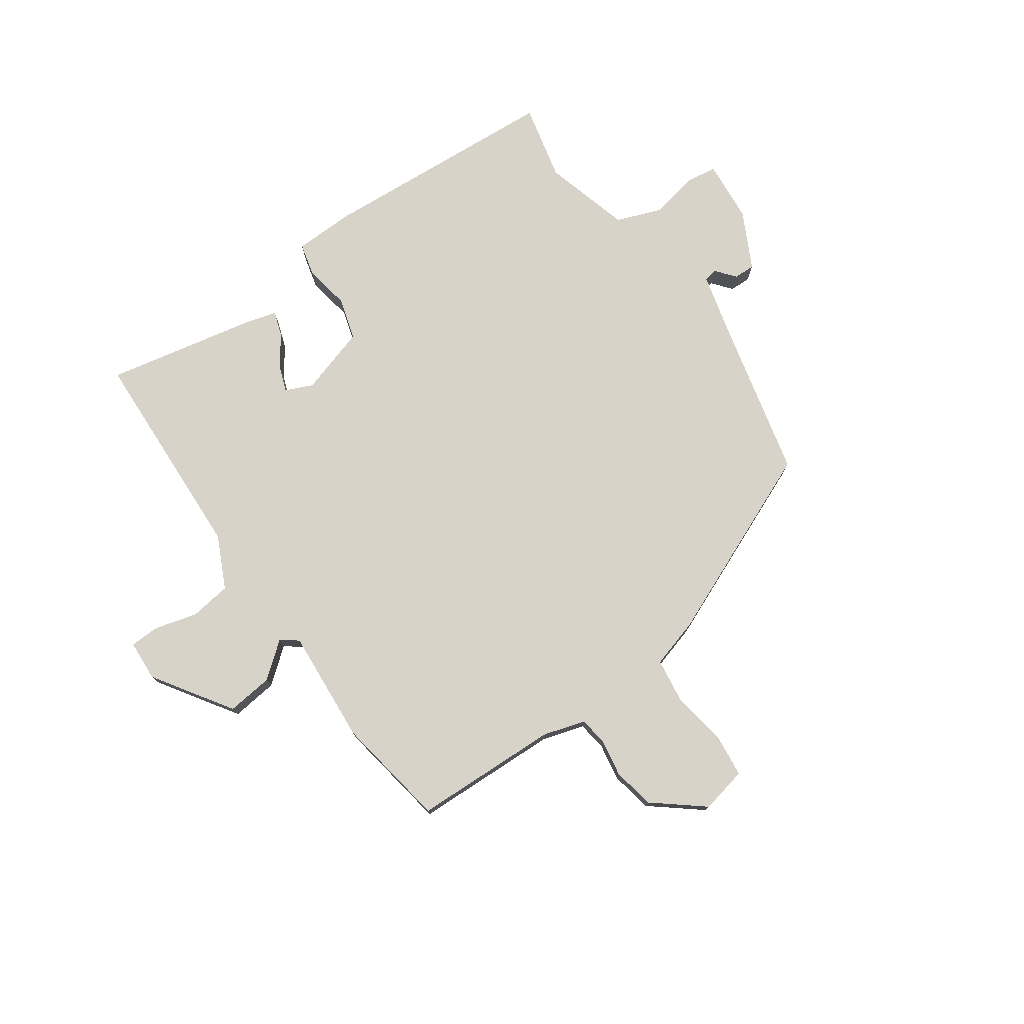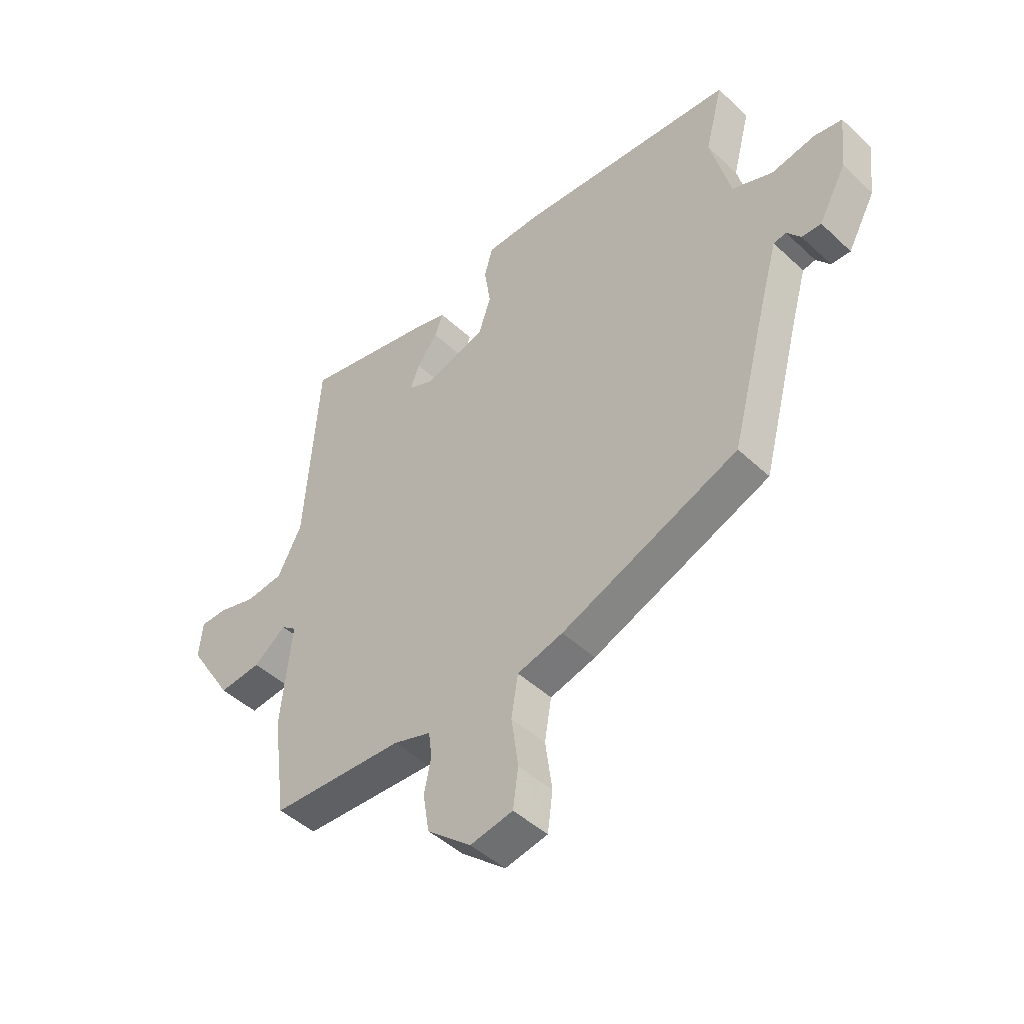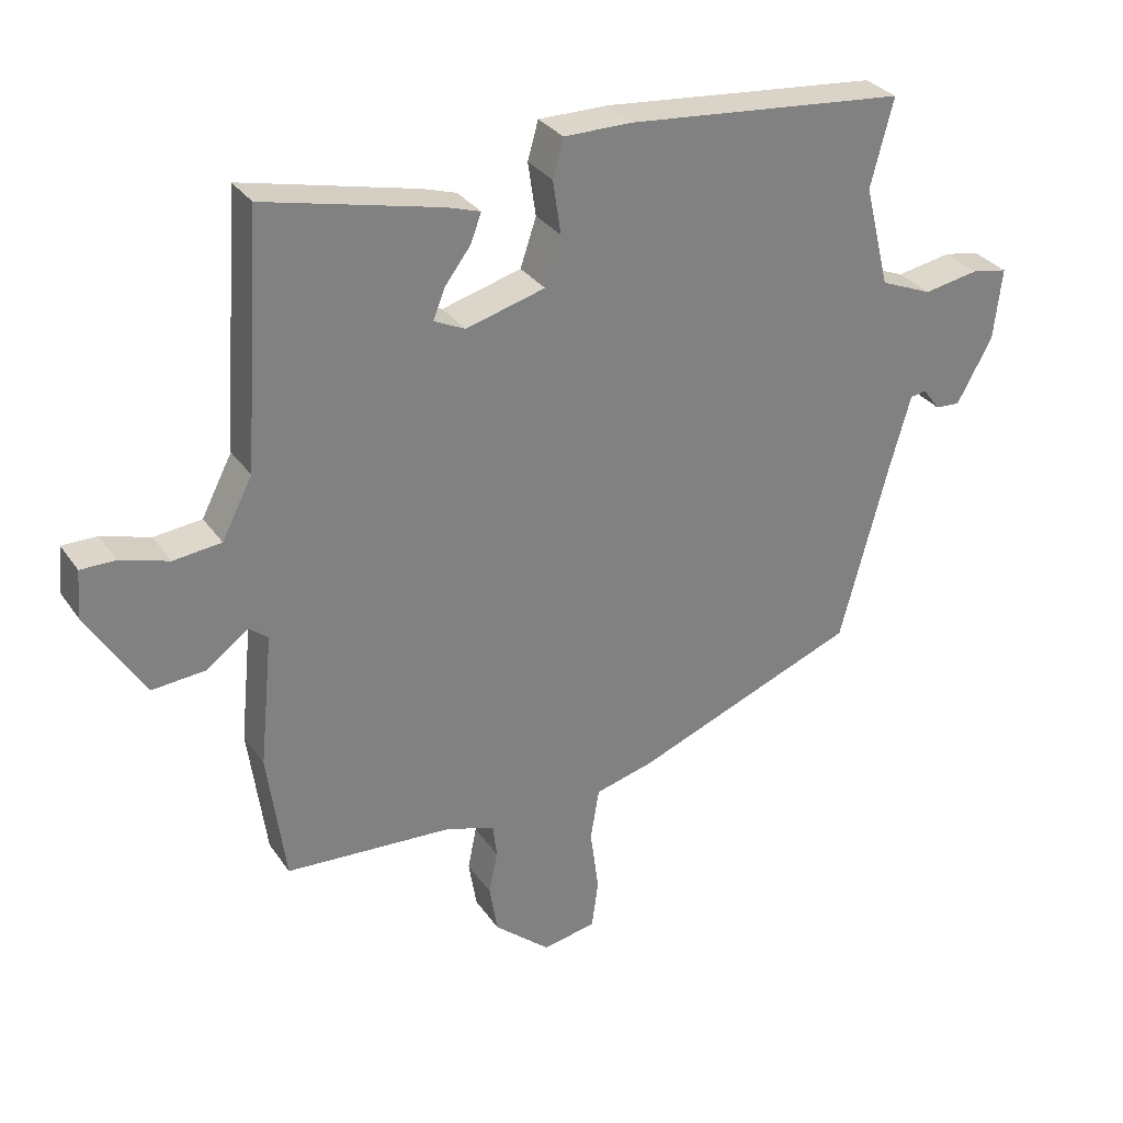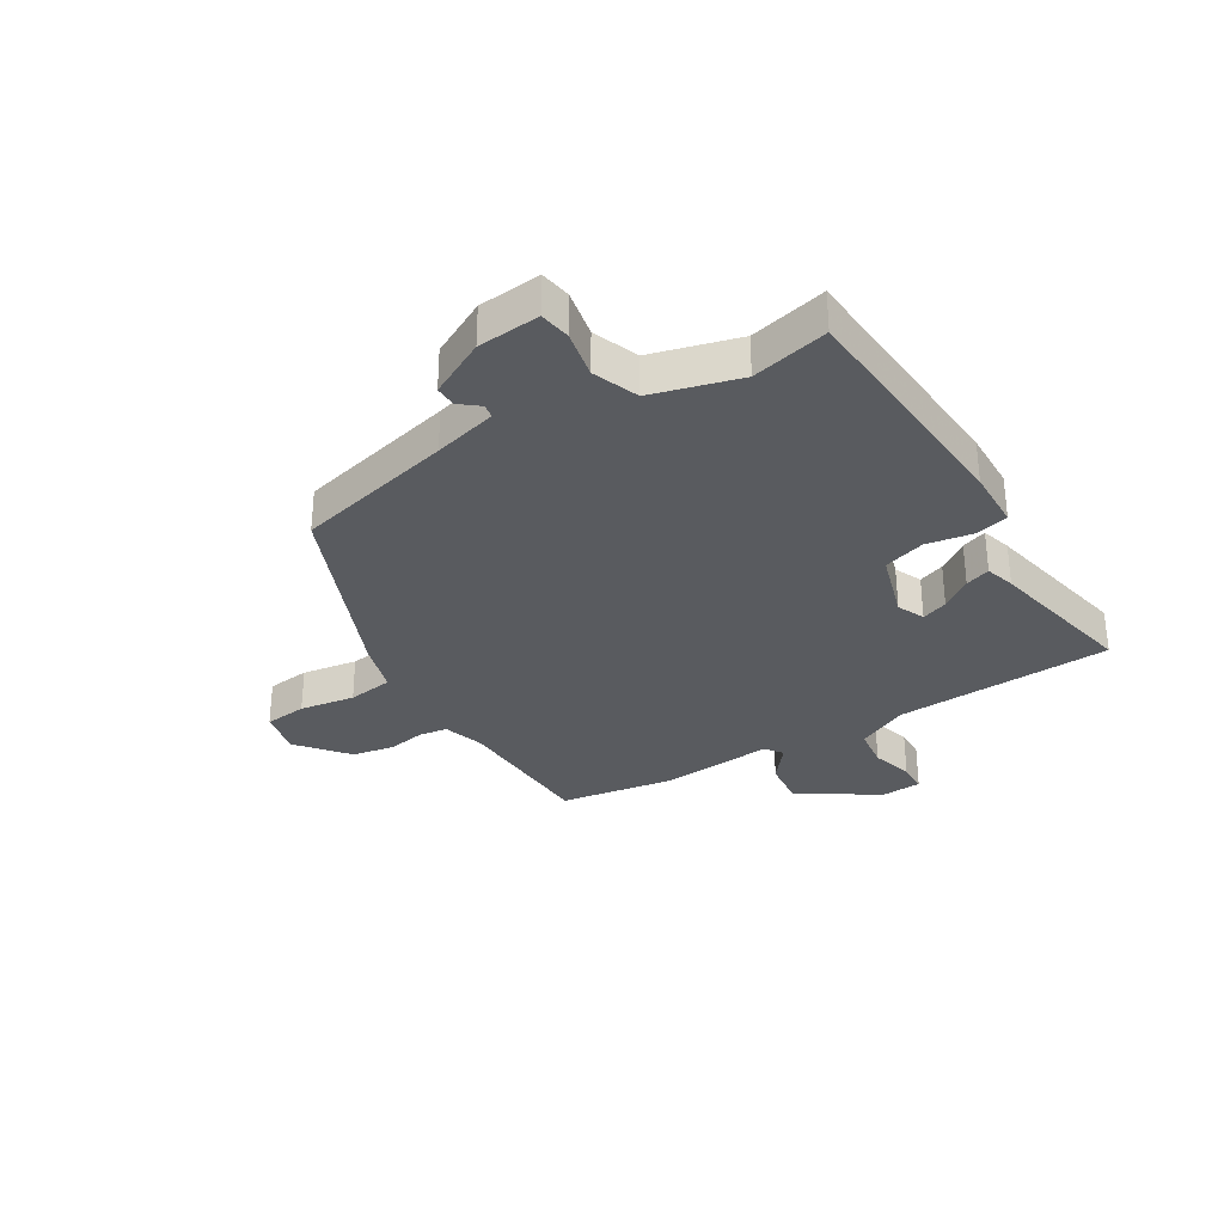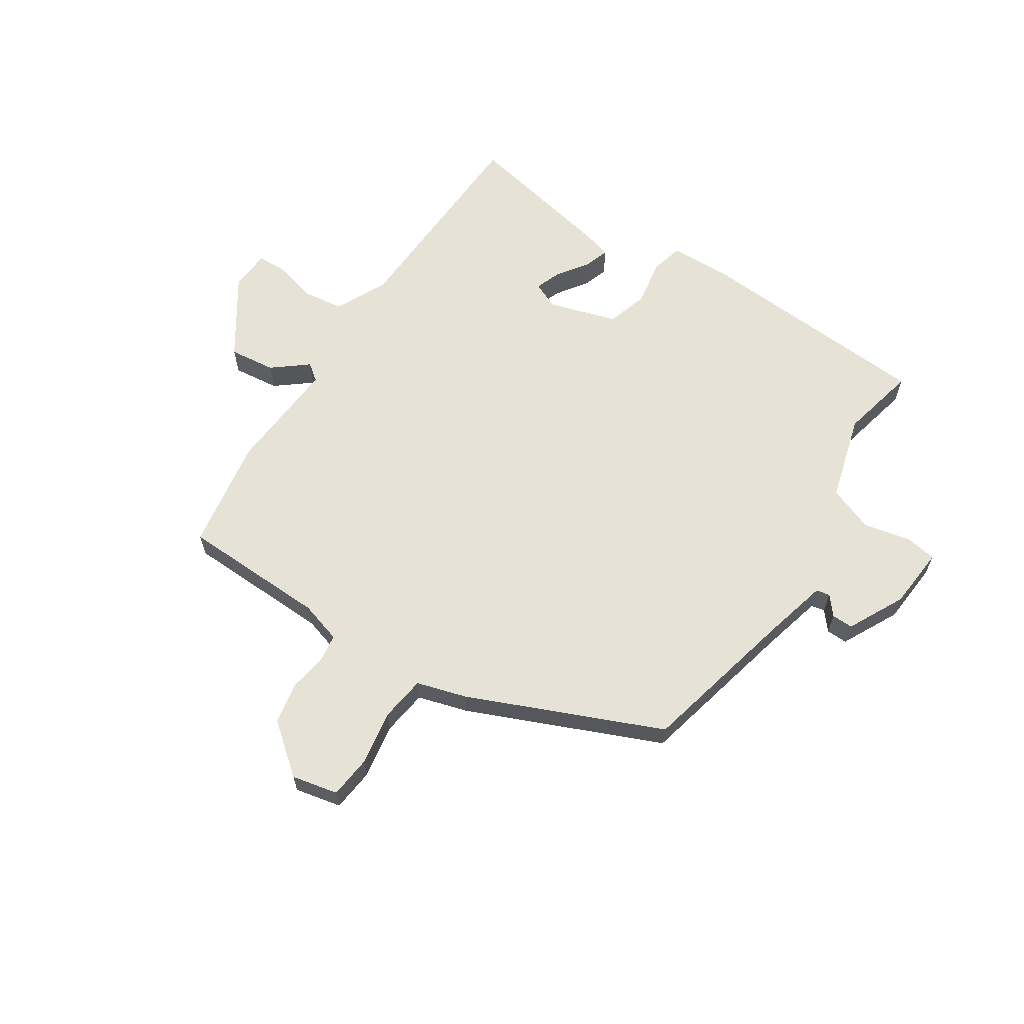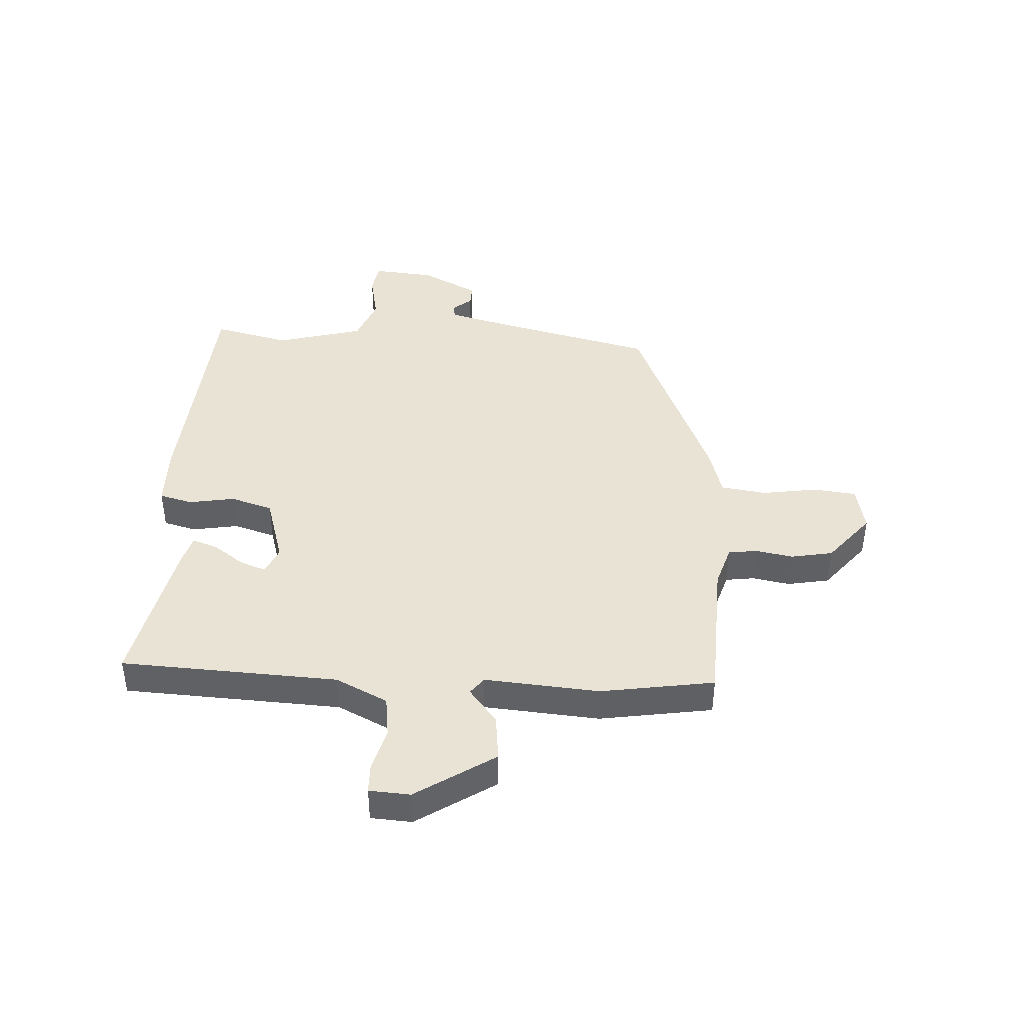
<metadata>
{"format":"obj","ext":"obj","renderer":"f3d","projection":"perspective","resolution":1024,"background":"white","views":[{"elev":76.6,"azim":143.4,"up":"+Y"},{"elev":-46.8,"azim":-136.5,"up":"+Z"},{"elev":30.7,"azim":151.5,"up":"+Z"},{"elev":-32.0,"azim":-59.9,"up":"+Y"},{"elev":63.1,"azim":-148.5,"up":"+Y"},{"elev":42.3,"azim":92.0,"up":"+Y"}]}
</metadata>
<code>
v -0.465 0.07 -0.385
v -0.538 0.07 -0.11
v -0.569 0.07 -0.001
v -0.593 0.07 0.003
v -0.619 0.07 -0.031
v -0.656 0.07 -0.033
v -0.709 0.07 0.064
v -0.721 0.07 0.172
v -0.667 0.07 0.182
v -0.584 0.07 0.167
v -0.506 0.07 0.199
v -0.468 0.07 0.351
v -0.502 0.07 0.483
v -0.083 0.07 0.522
v 0.021 0.07 0.522
v 0.037 0.07 0.465
v 0.025 0.07 0.385
v 0.049 0.07 0.313
v 0.168 0.07 0.28
v 0.215 0.07 0.302
v 0.197 0.07 0.347
v 0.158 0.07 0.399
v 0.142 0.07 0.442
v 0.193 0.07 0.458
v 0.456 0.07 0.519
v 0.482 0.07 0.143
v 0.528 0.07 0.054
v 0.6 0.07 0.046
v 0.673 0.07 0.068
v 0.725 0.07 0.068
v 0.731 0.07 -0.003
v 0.645 0.07 -0.141
v 0.564 0.07 -0.134
v 0.502 0.07 -0.087
v 0.473 0.07 -0.11
v 0.493 0.07 -0.309
v 0.466 0.07 -0.506
v 0.212 0.07 -0.521
v 0.14 0.07 -0.545
v 0.134 0.07 -0.595
v 0.147 0.07 -0.66
v 0.135 0.07 -0.733
v 0.051 0.07 -0.805
v -0.03 0.07 -0.79
v -0.04 0.07 -0.716
v -0.027 0.07 -0.62
v -0.04 0.07 -0.541
v -0.127 0.07 -0.518
v -0.465 0 -0.385
v -0.538 0 -0.11
v -0.569 0 -0.001
v -0.593 0 0.003
v -0.619 0 -0.031
v -0.656 0 -0.033
v -0.709 0 0.064
v -0.721 0 0.172
v -0.667 0 0.182
v -0.584 0 0.167
v -0.506 0 0.199
v -0.468 0 0.351
v -0.502 0 0.483
v -0.083 0 0.522
v 0.021 0 0.522
v 0.037 0 0.465
v 0.025 0 0.385
v 0.049 0 0.313
v 0.168 0 0.28
v 0.215 0 0.302
v 0.197 0 0.347
v 0.158 0 0.399
v 0.142 0 0.442
v 0.193 0 0.458
v 0.456 0 0.519
v 0.482 0 0.143
v 0.528 0 0.054
v 0.6 0 0.046
v 0.673 0 0.068
v 0.725 0 0.068
v 0.731 0 -0.003
v 0.645 0 -0.141
v 0.564 0 -0.134
v 0.502 0 -0.087
v 0.473 0 -0.11
v 0.493 0 -0.309
v 0.466 0 -0.506
v 0.212 0 -0.521
v 0.14 0 -0.545
v 0.134 0 -0.595
v 0.147 0 -0.66
v 0.135 0 -0.733
v 0.051 0 -0.805
v -0.03 0 -0.79
v -0.04 0 -0.716
v -0.027 0 -0.62
v -0.04 0 -0.541
v -0.127 0 -0.518
f 47 48 1 2
f 43 44 45 46
f 43 46 47
f 40 41 42 43
f 39 40 43 47
f 38 39 47 2
f 35 36 37 38
f 31 32 33 34
f 29 30 31 34
f 28 29 34 35
f 27 28 35
f 26 27 35 38
f 21 22 23 24
f 20 21 24 25
f 14 15 16 17
f 12 13 14 17
f 11 12 17 18
f 10 11 18 19
f 8 9 10
f 7 8 10
f 4 5 6 7
f 3 4 7 10
f 2 3 10 19
f 20 25 26 38
f 2 19 20 38
f 50 49 96 95
f 94 93 92 91
f 95 94 91
f 91 90 89 88
f 95 91 88 87
f 50 95 87 86
f 86 85 84 83
f 82 81 80 79
f 82 79 78 77
f 83 82 77 76
f 83 76 75
f 86 83 75 74
f 72 71 70 69
f 73 72 69 68
f 65 64 63 62
f 65 62 61 60
f 66 65 60 59
f 67 66 59 58
f 58 57 56
f 58 56 55
f 55 54 53 52
f 58 55 52 51
f 67 58 51 50
f 86 74 73 68
f 86 68 67 50
f 1 49 50 2
f 2 50 51 3
f 3 51 52 4
f 4 52 53 5
f 5 53 54 6
f 6 54 55 7
f 7 55 56 8
f 8 56 57 9
f 9 57 58 10
f 10 58 59 11
f 11 59 60 12
f 12 60 61 13
f 13 61 62 14
f 14 62 63 15
f 15 63 64 16
f 16 64 65 17
f 17 65 66 18
f 18 66 67 19
f 19 67 68 20
f 20 68 69 21
f 21 69 70 22
f 22 70 71 23
f 23 71 72 24
f 24 72 73 25
f 25 73 74 26
f 26 74 75 27
f 27 75 76 28
f 28 76 77 29
f 29 77 78 30
f 30 78 79 31
f 31 79 80 32
f 32 80 81 33
f 33 81 82 34
f 34 82 83 35
f 35 83 84 36
f 36 84 85 37
f 37 85 86 38
f 38 86 87 39
f 39 87 88 40
f 40 88 89 41
f 41 89 90 42
f 42 90 91 43
f 43 91 92 44
f 44 92 93 45
f 45 93 94 46
f 46 94 95 47
f 47 95 96 48
f 48 96 49 1

</code>
